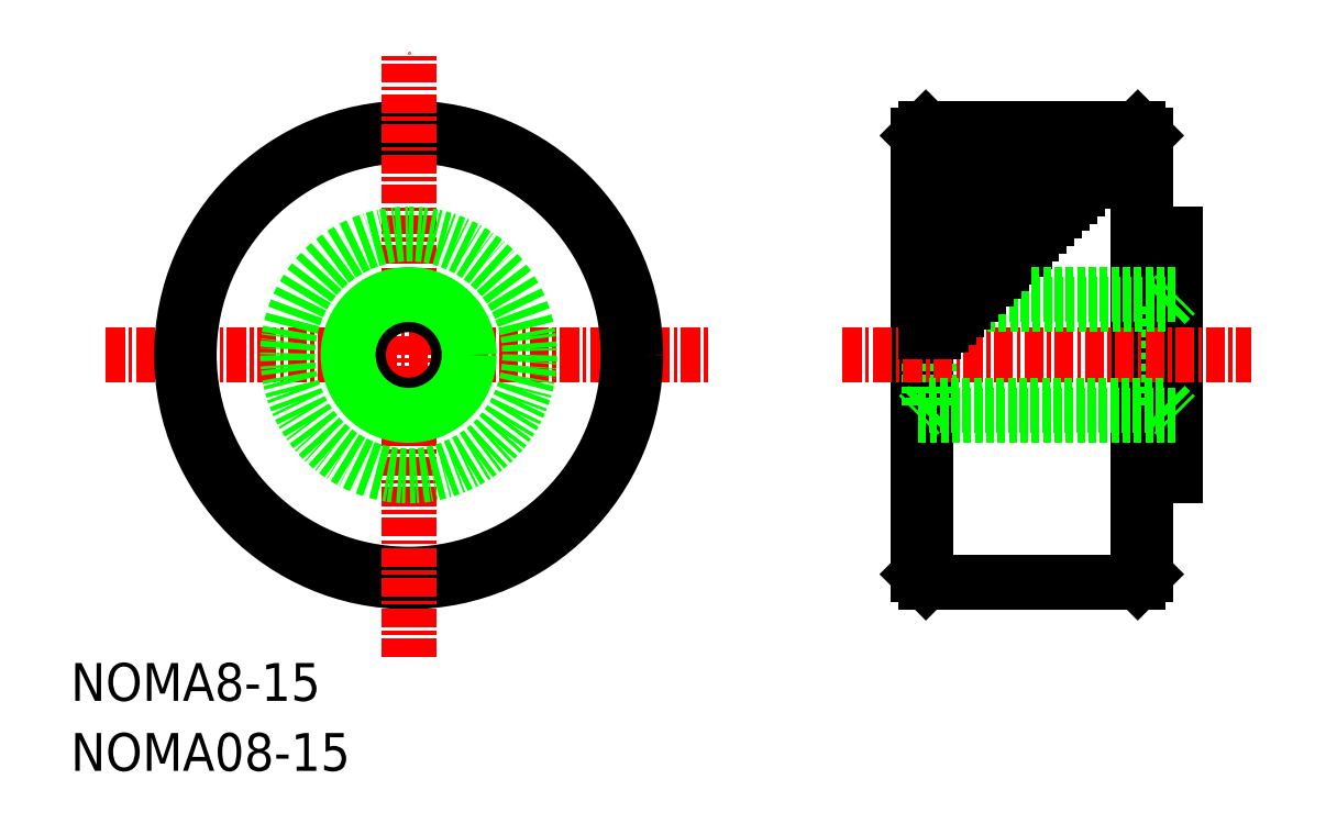
<metadata>
{"format":"dxf","ext":"dxf","renderer":"ezdxf+matplotlib","layout":"modelspace","background":"white","min_lineweight":24,"dpi":150}
</metadata>
<code>
0
SECTION
2
ENTITIES
0
TEXT
8
0
10
-1.517e-07
20
4.626
30
0
40
2.5
1
NOMA8-15
0
TEXT
8
0
10
-1.517e-07
20
-1.335e-07
30
0
40
2.5
1
NOMA08-15
0
LINE
8
0
10
71
20
13
30
0
11
71
21
42
31
0
0
LINE
8
0
10
56
20
42
30
0
11
56
21
13
31
0
0
LINE
8
0
10
56.5
20
42.5
30
0
11
56.5
21
12.5
31
0
0
LINE
8
0
10
70.5
20
42.5
30
0
11
70.5
21
12.5
31
0
0
LINE
8
0
10
56
20
13
30
0
11
56.5
21
12.5
31
0
0
LINE
8
0
10
70.5
20
12.5
30
0
11
71
21
13
31
0
0
LINE
8
0
10
56.5
20
12.5
30
0
11
70.5
21
12.5
31
0
0
LINE
8
0
10
56.68
20
24.18
30
0
11
56.68
21
30.82
31
0
0
LINE
8
0
10
72.32
20
24.18
30
0
11
72.32
21
30.82
31
0
0
LINE
8
0
10
73
20
19.5
30
0
11
73
21
35.5
31
0
0
LINE
8
0
10
71
20
19.5
30
0
11
73
21
19.5
31
0
0
LINE
8
CENTER
10
51
20
27.5
30
0
11
78
21
27.5
31
0
0
LINE
8
0
10
56
20
23.5
30
0
11
73
21
23.5
31
0
0
LINE
8
0
10
56.5
20
36.5
30
0
11
64.5
21
36.5
31
0
0
LINE
8
0
10
56.5
20
35.5
30
0
11
63.5
21
35.5
31
0
0
LINE
8
0
10
56.5
20
36
30
0
11
64
21
36
31
0
0
LINE
8
0
10
56.5
20
34.5
30
0
11
62.5
21
34.5
31
0
0
LINE
8
0
10
56.5
20
35
30
0
11
63
21
35
31
0
0
LINE
8
0
10
73
20
35.5
30
0
11
71
21
35.5
31
0
0
LINE
8
0
10
56.5
20
34
30
0
11
62
21
34
31
0
0
LINE
8
0
10
56.68
20
30.82
30
0
11
56
21
31.5
31
0
0
LINE
8
0
10
72.32
20
30.82
30
0
11
73
21
31.5
31
0
0
LINE
8
0
10
73
20
31.5
30
0
11
56
21
31.5
31
0
0
LINE
8
0
10
70.5
20
42.5
30
0
11
56.5
21
42.5
31
0
0
LINE
8
0
10
56.5
20
37
30
0
11
65
21
37
31
0
0
LINE
8
0
10
56.5
20
37.5
30
0
11
65.5
21
37.5
31
0
0
LINE
8
0
10
56.5
20
42
30
0
11
70
21
42
31
0
0
LINE
8
0
10
56
20
42
30
0
11
56.5
21
42.5
31
0
0
LINE
8
0
10
70.5
20
42.5
30
0
11
71
21
42
31
0
0
LINE
8
CENTER
10
2.329
20
27.5
30
0
11
42.33
21
27.5
31
0
0
CIRCLE
8
0
10
22.33
20
27.5
30
0
40
15
0
CIRCLE
8
0
10
22.33
20
27.5
30
0
40
14.5
0
LINE
8
CENTER
10
22.33
20
7.5
30
0
11
22.33
21
47.5
31
0
0
CIRCLE
8
0
10
22.33
20
27.5
30
0
40
8
0
LINE
8
0
10
56.5
20
38.5
30
0
11
66.5
21
38.5
31
0
0
LINE
8
0
10
56.5
20
38
30
0
11
66
21
38
31
0
0
LINE
8
0
10
56.5
20
39
30
0
11
67
21
39
31
0
0
LINE
8
0
10
56.5
20
39.5
30
0
11
67.5
21
39.5
31
0
0
LINE
8
0
10
56.5
20
40.5
30
0
11
68.5
21
40.5
31
0
0
LINE
8
0
10
56.5
20
40
30
0
11
68
21
40
31
0
0
LINE
8
0
10
56.5
20
41
30
0
11
69
21
41
31
0
0
LINE
8
0
10
56.5
20
41.5
30
0
11
69.5
21
41.5
31
0
0
LINE
8
0
10
72.32
20
30.82
30
0
11
56.68
21
30.82
31
0
0
LINE
8
0
10
56.68
20
24.18
30
0
11
72.32
21
24.18
31
0
0
CIRCLE
8
0
10
22.33
20
27.5
30
0
40
3.323
0
CIRCLE
8
0
10
22.33
20
27.5
30
0
40
4
0
LINE
8
0
10
56.5
20
33.5
30
0
11
61.5
21
33.5
31
0
0
LINE
8
0
10
56.5
20
33
30
0
11
61
21
33
31
0
0
LINE
8
0
10
56.5
20
32.5
30
0
11
60.5
21
32.5
31
0
0
LINE
8
0
10
56.5
20
32
30
0
11
60
21
32
31
0
0
LINE
8
0
10
56.68
20
24.18
30
0
11
56
21
23.5
31
0
0
LINE
8
0
10
72.32
20
24.18
30
0
11
73
21
23.5
31
0
0
LINE
8
0
10
56.5
20
31.5
30
0
11
59.5
21
31.5
31
0
0
LINE
8
0
10
56.5
20
31
30
0
11
59
21
31
31
0
0
LINE
8
0
10
56.5
20
30.5
30
0
11
58.5
21
30.5
31
0
0
LINE
8
0
10
56.5
20
30
30
0
11
58
21
30
31
0
0
LINE
8
0
10
56.5
20
29.5
30
0
11
57.5
21
29.5
31
0
0
LINE
8
0
10
56.5
20
29
30
0
11
57
21
29
31
0
0
ENDSEC
0
EOF

</code>
